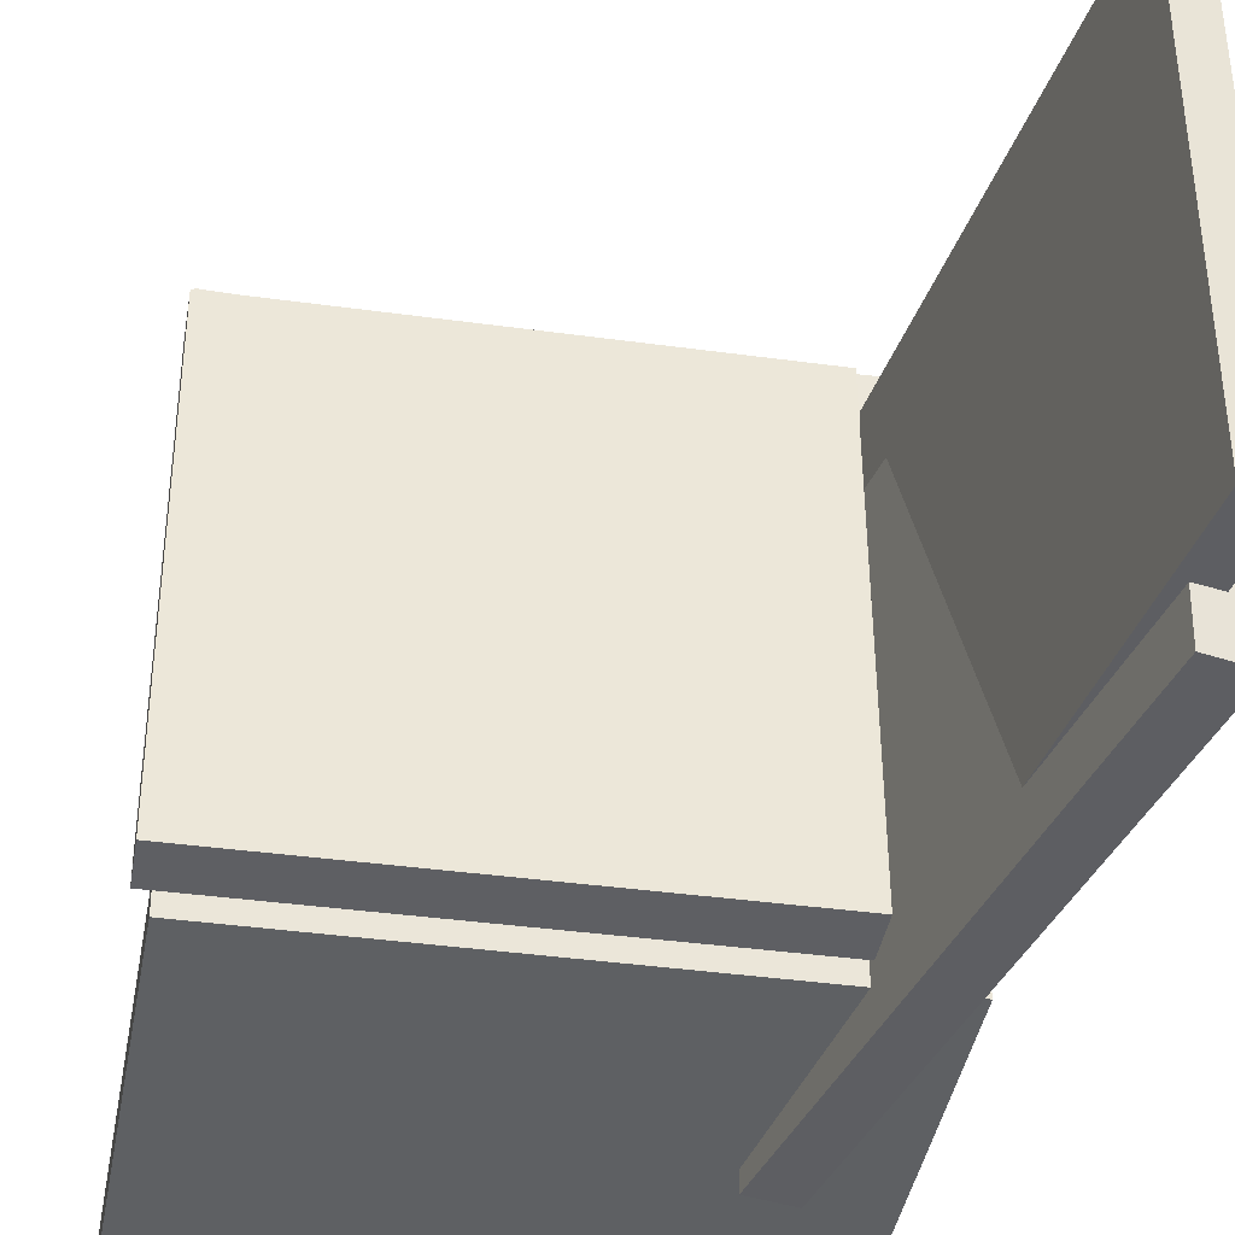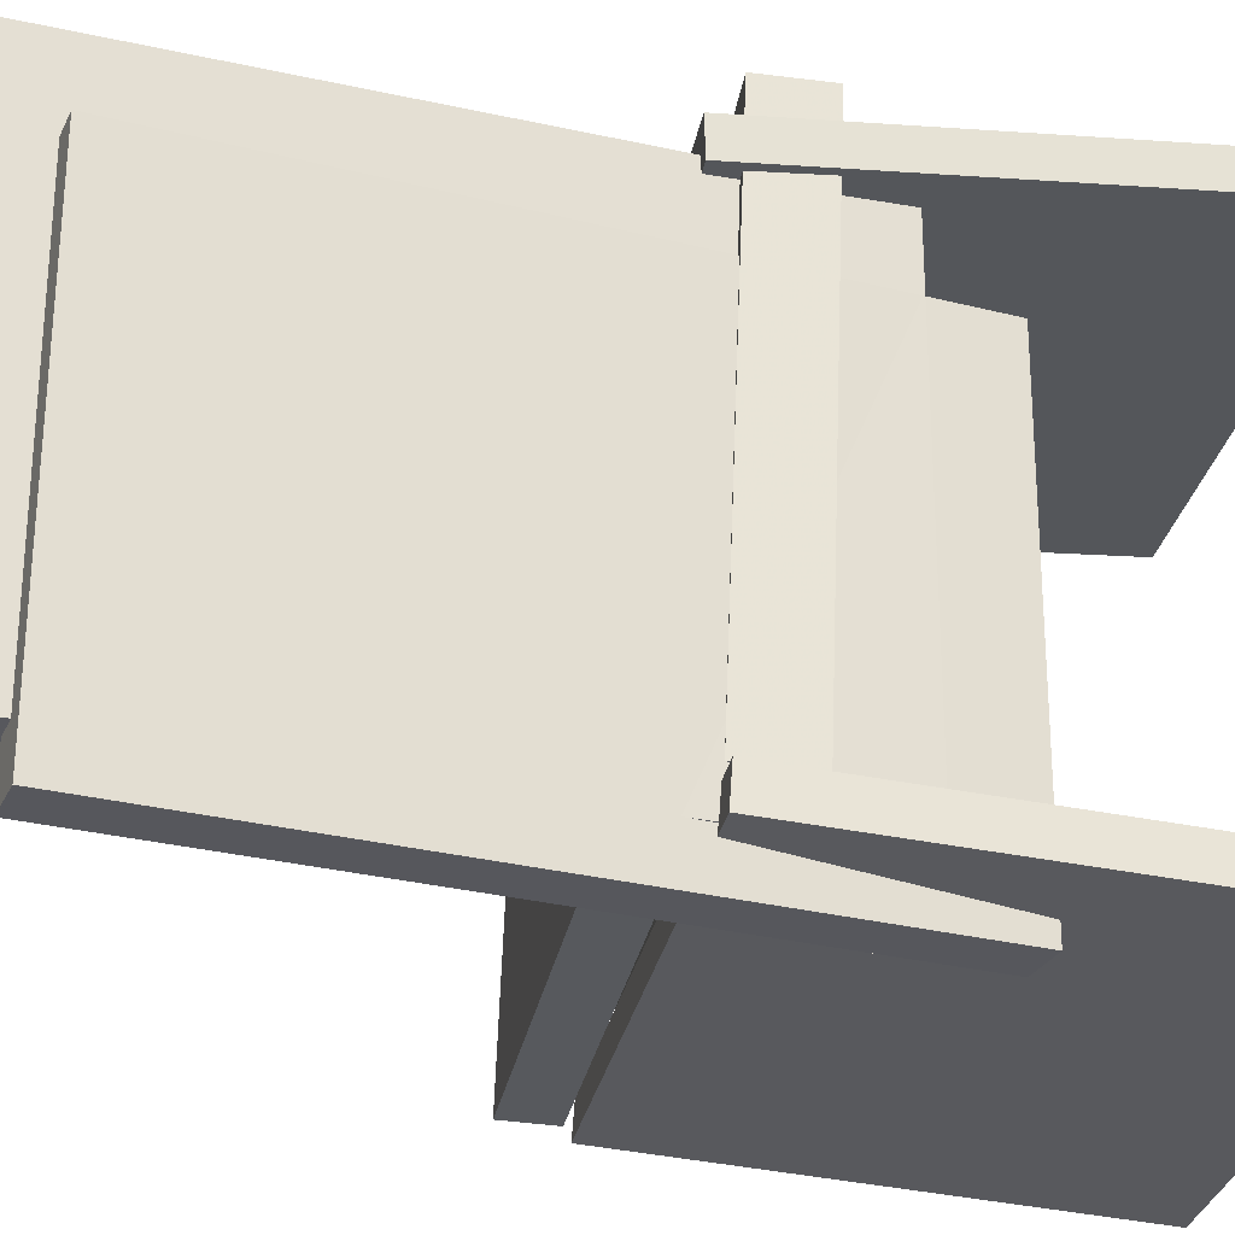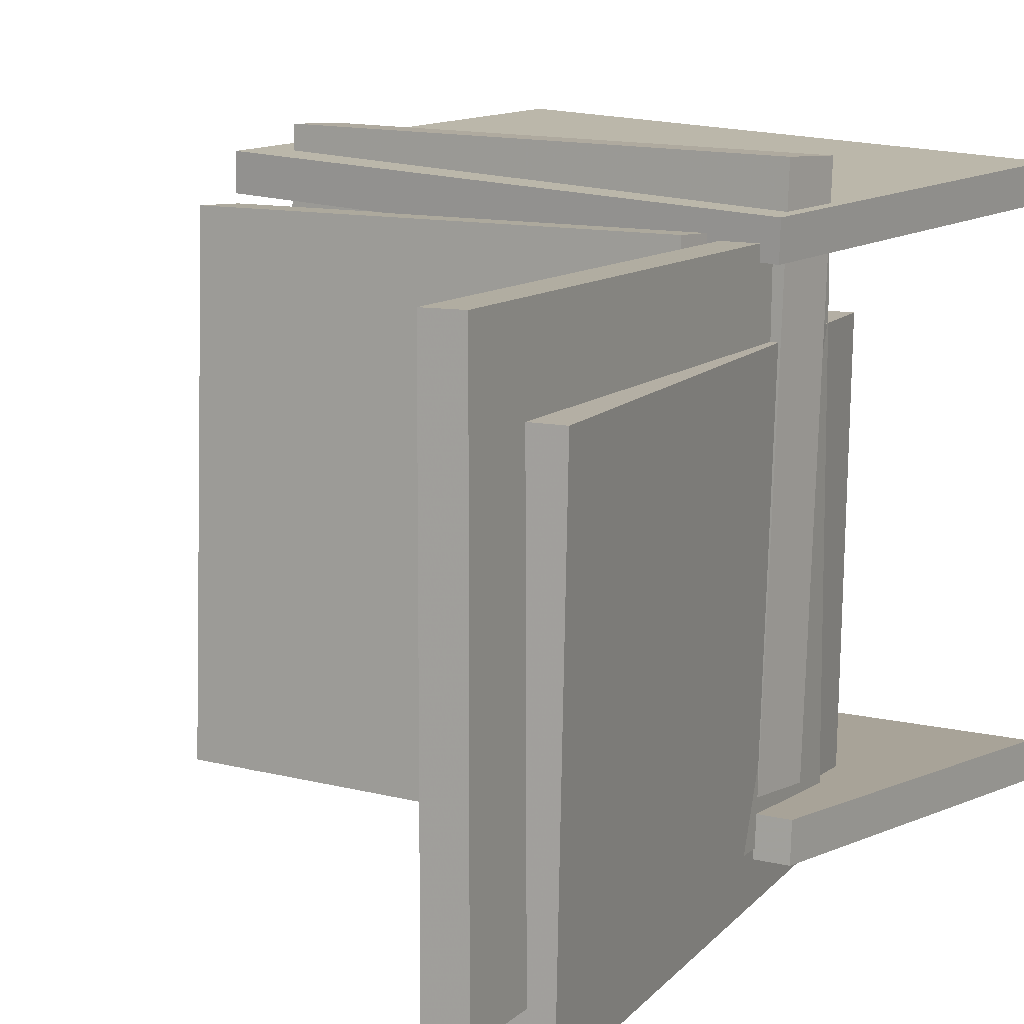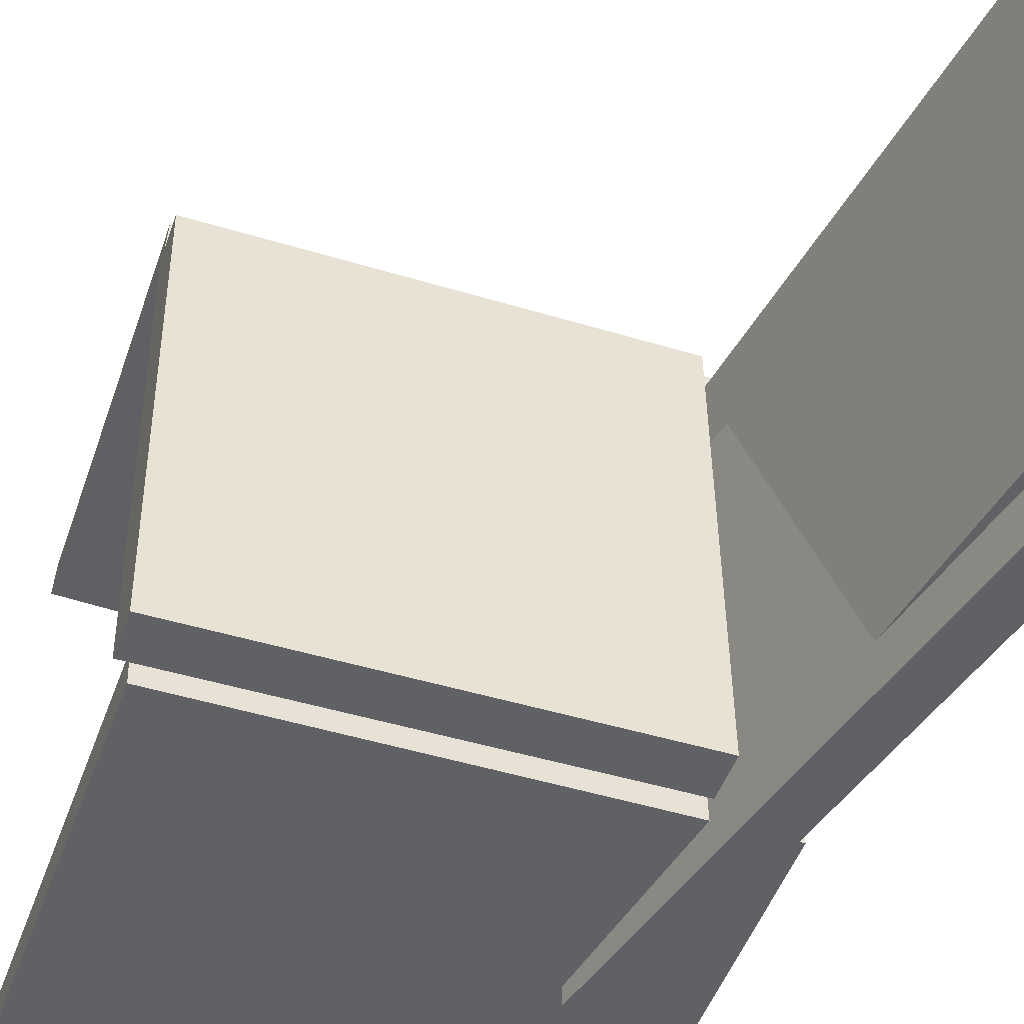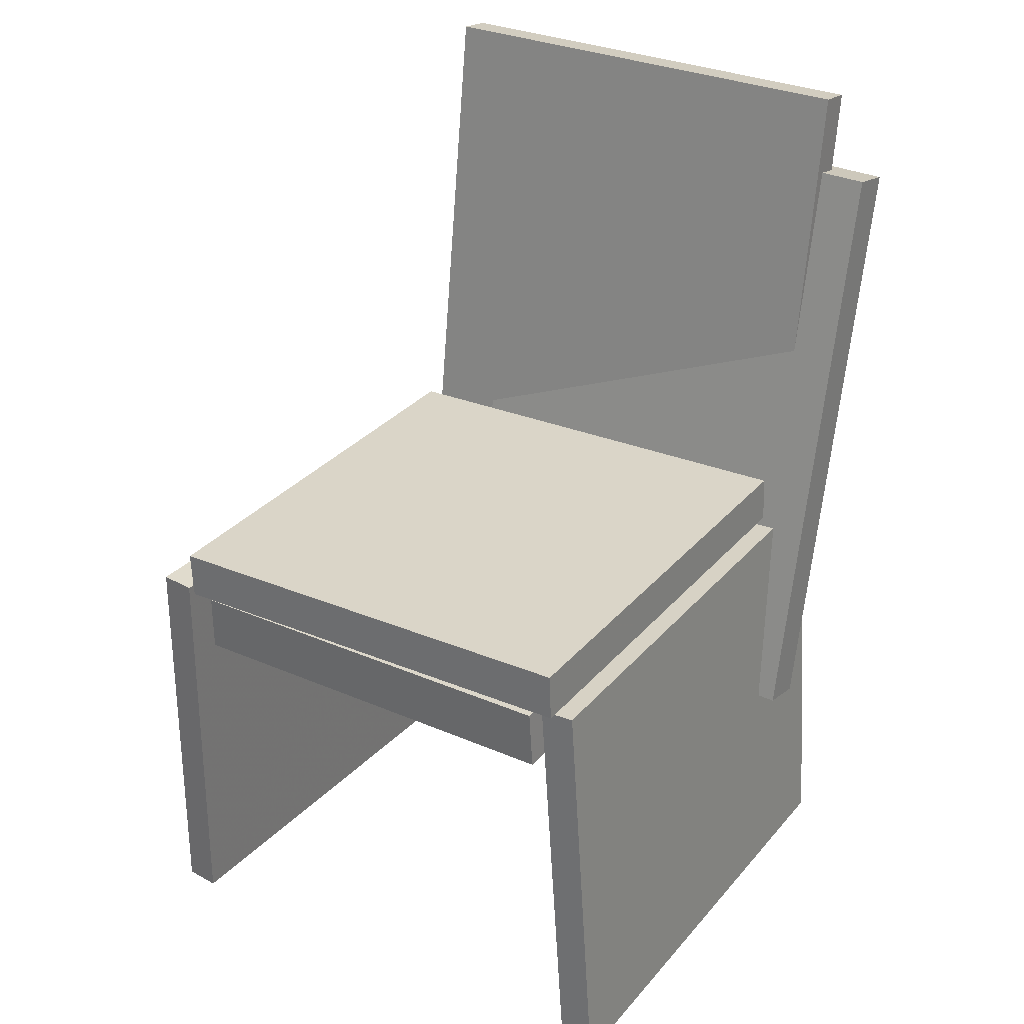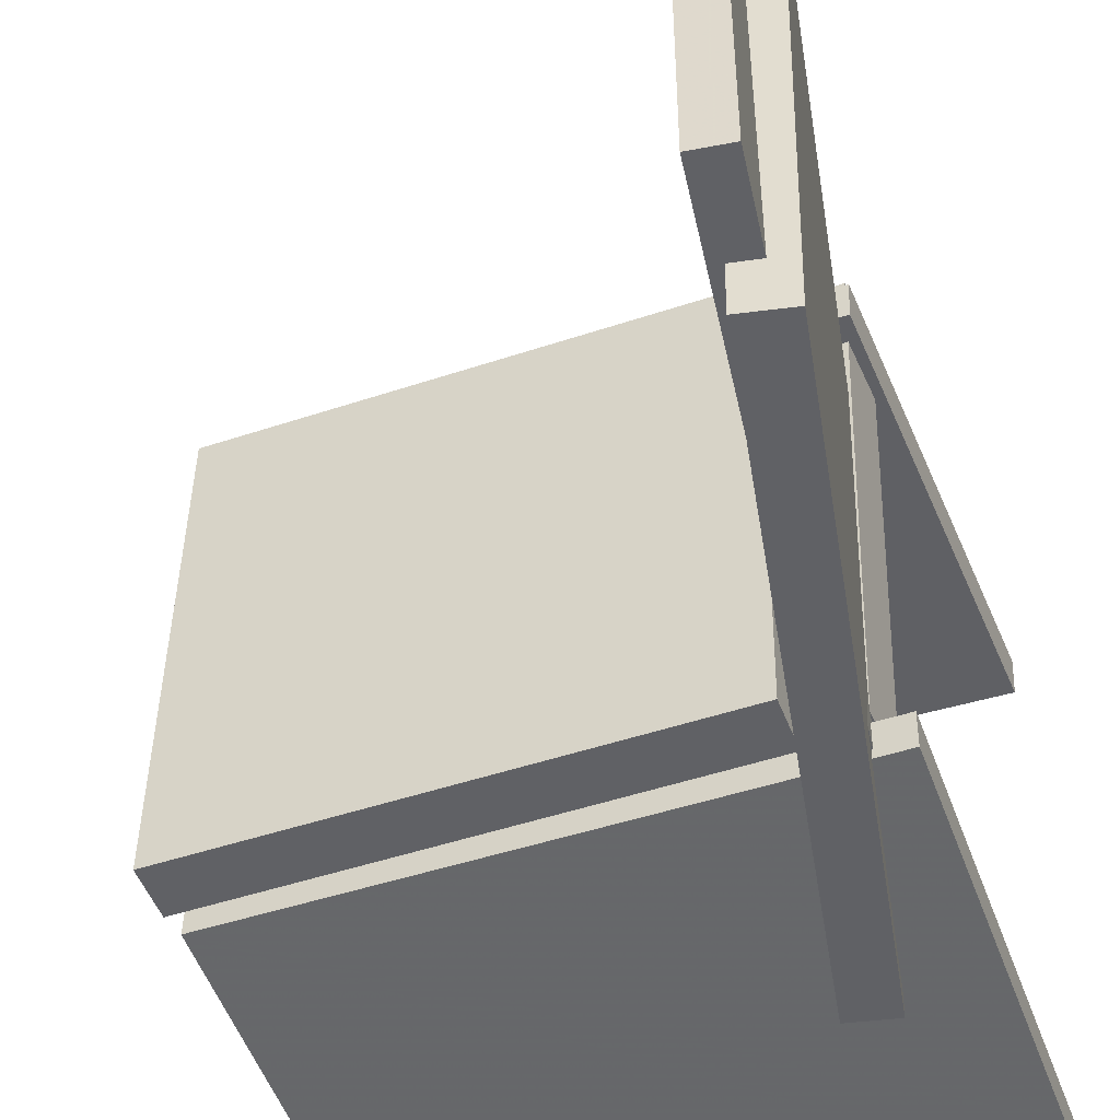
<metadata>
{"format":"obj","ext":"obj","renderer":"f3d","projection":"perspective","resolution":1024,"background":"white","views":[{"elev":-38.5,"azim":169.8,"up":"+Z"},{"elev":-28.7,"azim":-100.0,"up":"+Z"},{"elev":10.5,"azim":-146.1,"up":"+Z"},{"elev":-46.1,"azim":160.4,"up":"+Z"},{"elev":30.8,"azim":123.1,"up":"+Y"},{"elev":-48.2,"azim":-159.7,"up":"+Z"}]}
</metadata>
<code>
v -0.1283 0.07757 -0.1751
v 0.2265 0.07568 -0.175
v -0.1285 0.03988 -0.1765
v 0.2263 0.03799 -0.1764
v -0.1285 0.06426 0.1838
v 0.2263 0.06237 0.1839
v -0.1287 0.02657 0.1824
v 0.2261 0.02468 0.1825
f 1.0 7.0 5.0
f 1.0 3.0 7.0
f 1.0 4.0 3.0
f 1.0 2.0 4.0
f 3.0 8.0 7.0
f 3.0 4.0 8.0
f 5.0 7.0 8.0
f 5.0 8.0 6.0
f 1.0 5.0 6.0
f 1.0 6.0 2.0
f 2.0 6.0 8.0
f 2.0 8.0 4.0
v -0.1858 -0.304 -0.2124
v -0.188 0.03243 -0.187
v 0.2183 -0.3012 -0.2148
v 0.2162 0.03523 -0.1894
v -0.1856 -0.306 -0.185
v -0.1878 0.03035 -0.1595
v 0.2185 -0.3032 -0.1874
v 0.2163 0.03316 -0.1619
f 9.0 15.0 13.0
f 9.0 11.0 15.0
f 9.0 12.0 11.0
f 9.0 10.0 12.0
f 11.0 16.0 15.0
f 11.0 12.0 16.0
f 13.0 15.0 16.0
f 13.0 16.0 14.0
f 9.0 13.0 14.0
f 9.0 14.0 10.0
f 10.0 14.0 16.0
f 10.0 16.0 12.0
v -0.1901 0.4085 0.1802
v -0.1908 0.4098 -0.179
v -0.2167 0.4047 0.1802
v -0.2174 0.406 -0.1789
v -0.1212 -0.07442 0.1783
v -0.1219 -0.07312 -0.1809
v -0.1478 -0.07822 0.1783
v -0.1485 -0.07692 -0.1808
f 17.0 23.0 21.0
f 17.0 19.0 23.0
f 17.0 20.0 19.0
f 17.0 18.0 20.0
f 19.0 24.0 23.0
f 19.0 20.0 24.0
f 21.0 23.0 24.0
f 21.0 24.0 22.0
f 17.0 21.0 22.0
f 17.0 22.0 18.0
f 18.0 22.0 24.0
f 18.0 24.0 20.0
v -0.1032 -0.1257 0.1214
v -0.1968 0.3462 0.1195
v -0.1371 -0.1324 0.1206
v -0.2306 0.3395 0.1187
v -0.09592 -0.1257 -0.2142
v -0.1894 0.3463 -0.2161
v -0.1297 -0.1324 -0.2149
v -0.2233 0.3396 -0.2168
f 25.0 31.0 29.0
f 25.0 27.0 31.0
f 25.0 28.0 27.0
f 25.0 26.0 28.0
f 27.0 32.0 31.0
f 27.0 28.0 32.0
f 29.0 31.0 32.0
f 29.0 32.0 30.0
f 25.0 29.0 30.0
f 25.0 30.0 26.0
f 26.0 30.0 32.0
f 26.0 32.0 28.0
v 0.2057 0.01444 -0.1437
v 0.1988 -8.084e-07 0.2331
v 0.2039 -0.03418 -0.1456
v 0.197 -0.04862 0.2312
v -0.1637 0.02888 -0.1499
v -0.1706 0.01444 0.2269
v -0.1656 -0.01975 -0.1518
v -0.1725 -0.03419 0.225
f 33.0 39.0 37.0
f 33.0 35.0 39.0
f 33.0 36.0 35.0
f 33.0 34.0 36.0
f 35.0 40.0 39.0
f 35.0 36.0 40.0
f 37.0 39.0 40.0
f 37.0 40.0 38.0
f 33.0 37.0 38.0
f 33.0 38.0 34.0
f 34.0 38.0 40.0
f 34.0 40.0 36.0
v -0.1779 0.03729 0.1942
v -0.1764 0.03629 0.1671
v -0.1858 -0.3025 0.2063
v -0.1843 -0.3035 0.1791
v 0.2236 0.02877 0.2164
v 0.2251 0.02777 0.1892
v 0.2158 -0.311 0.2284
v 0.2172 -0.312 0.2013
f 41.0 47.0 45.0
f 41.0 43.0 47.0
f 41.0 44.0 43.0
f 41.0 42.0 44.0
f 43.0 48.0 47.0
f 43.0 44.0 48.0
f 45.0 47.0 48.0
f 45.0 48.0 46.0
f 41.0 45.0 46.0
f 41.0 46.0 42.0
f 42.0 46.0 48.0
f 42.0 48.0 44.0

</code>
